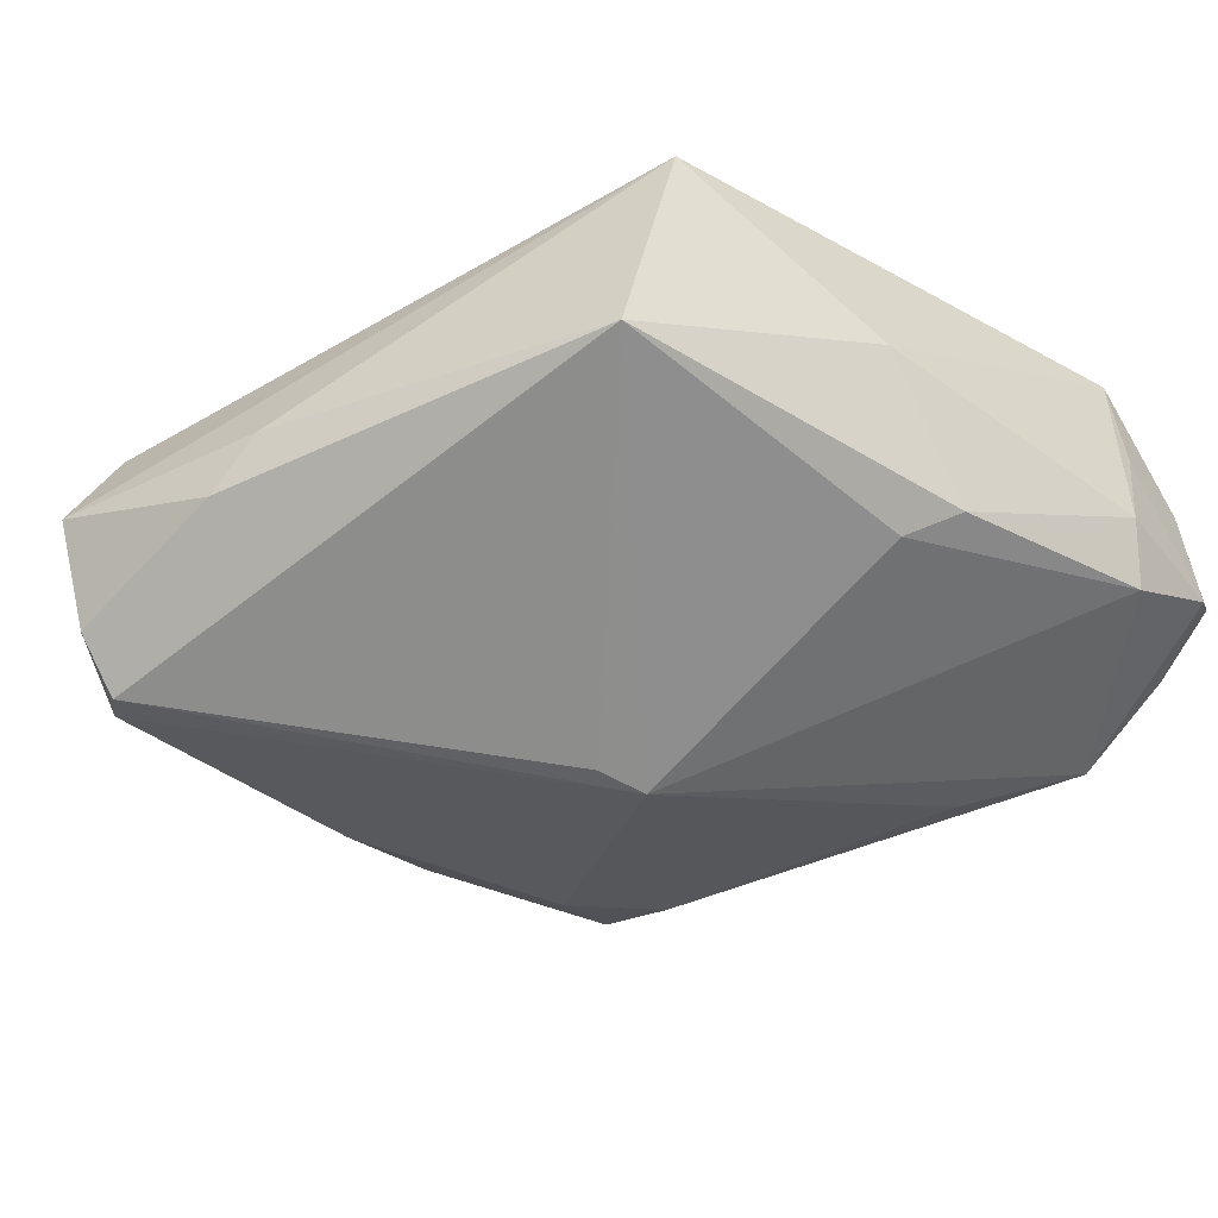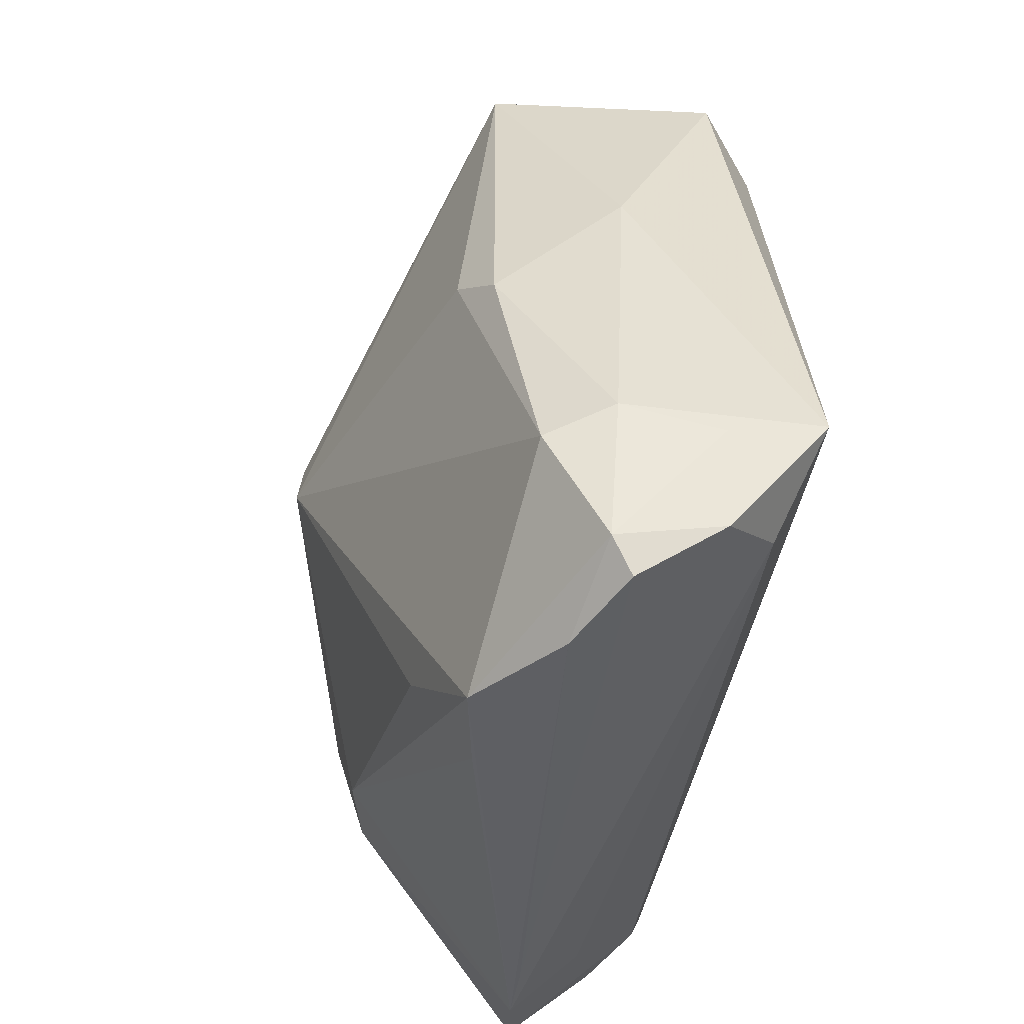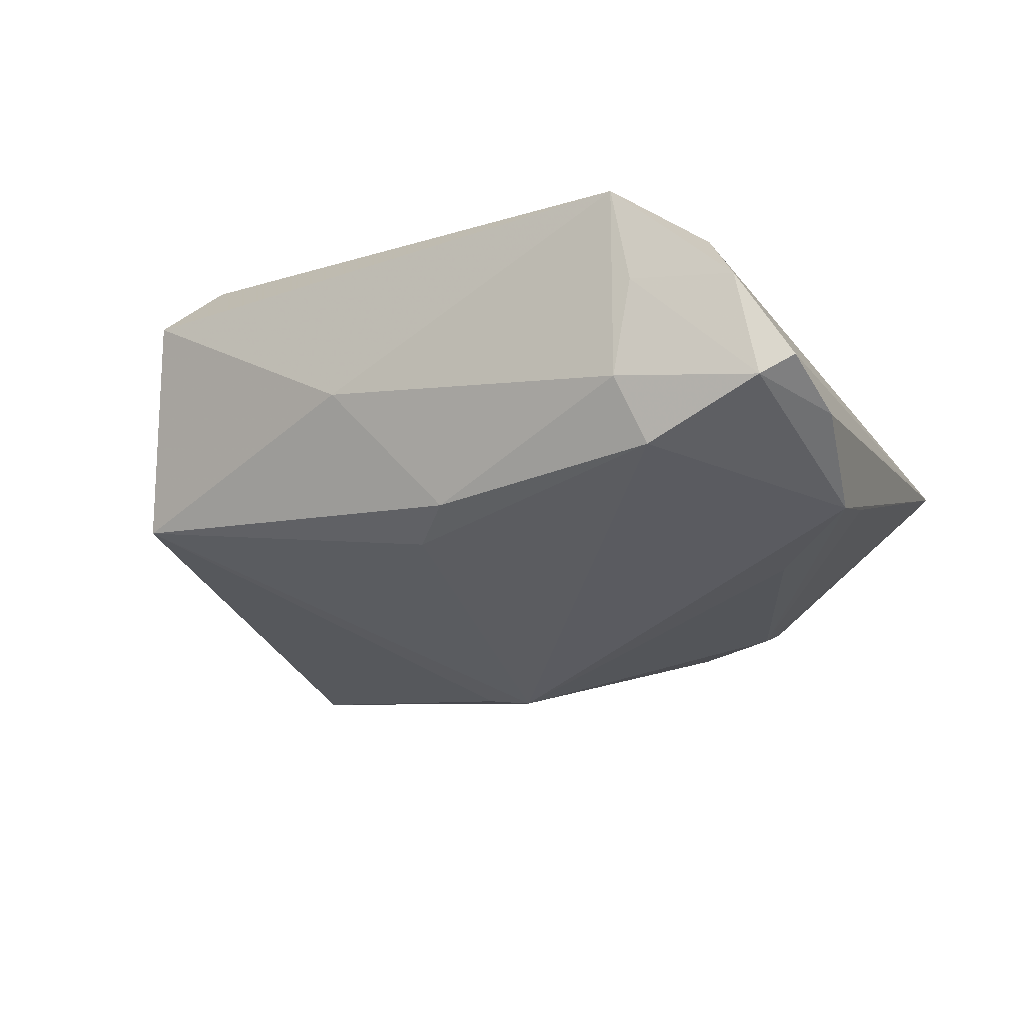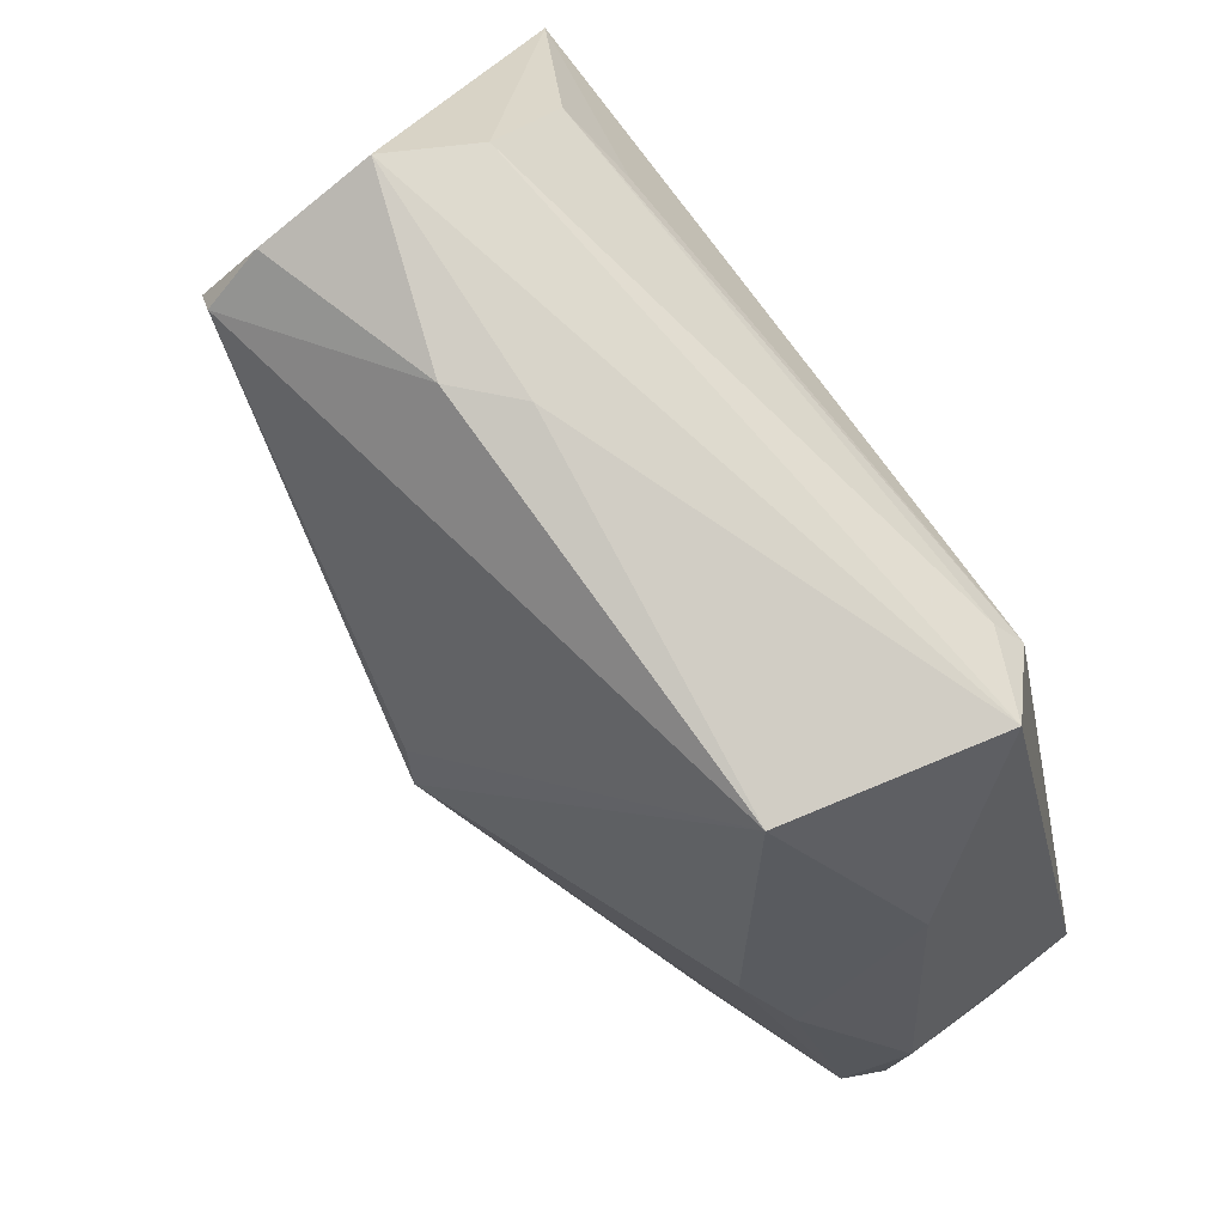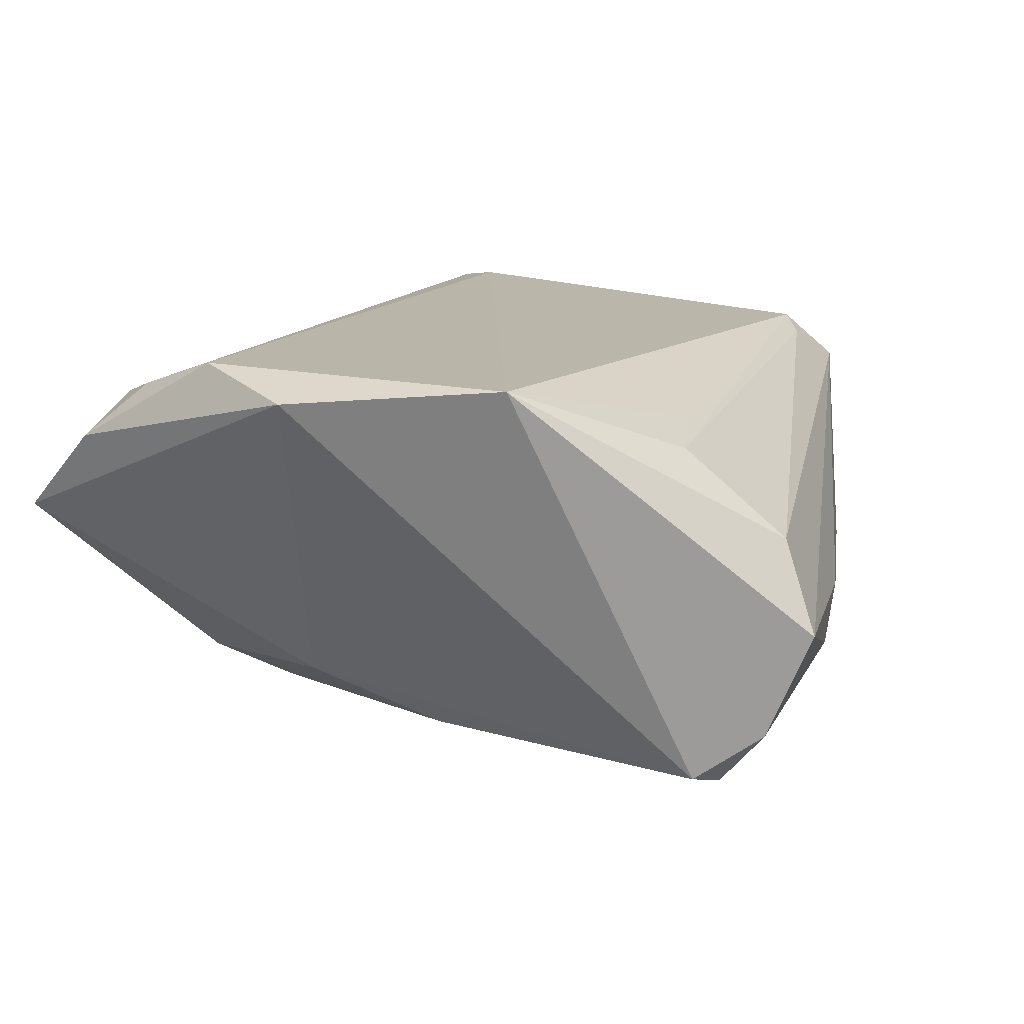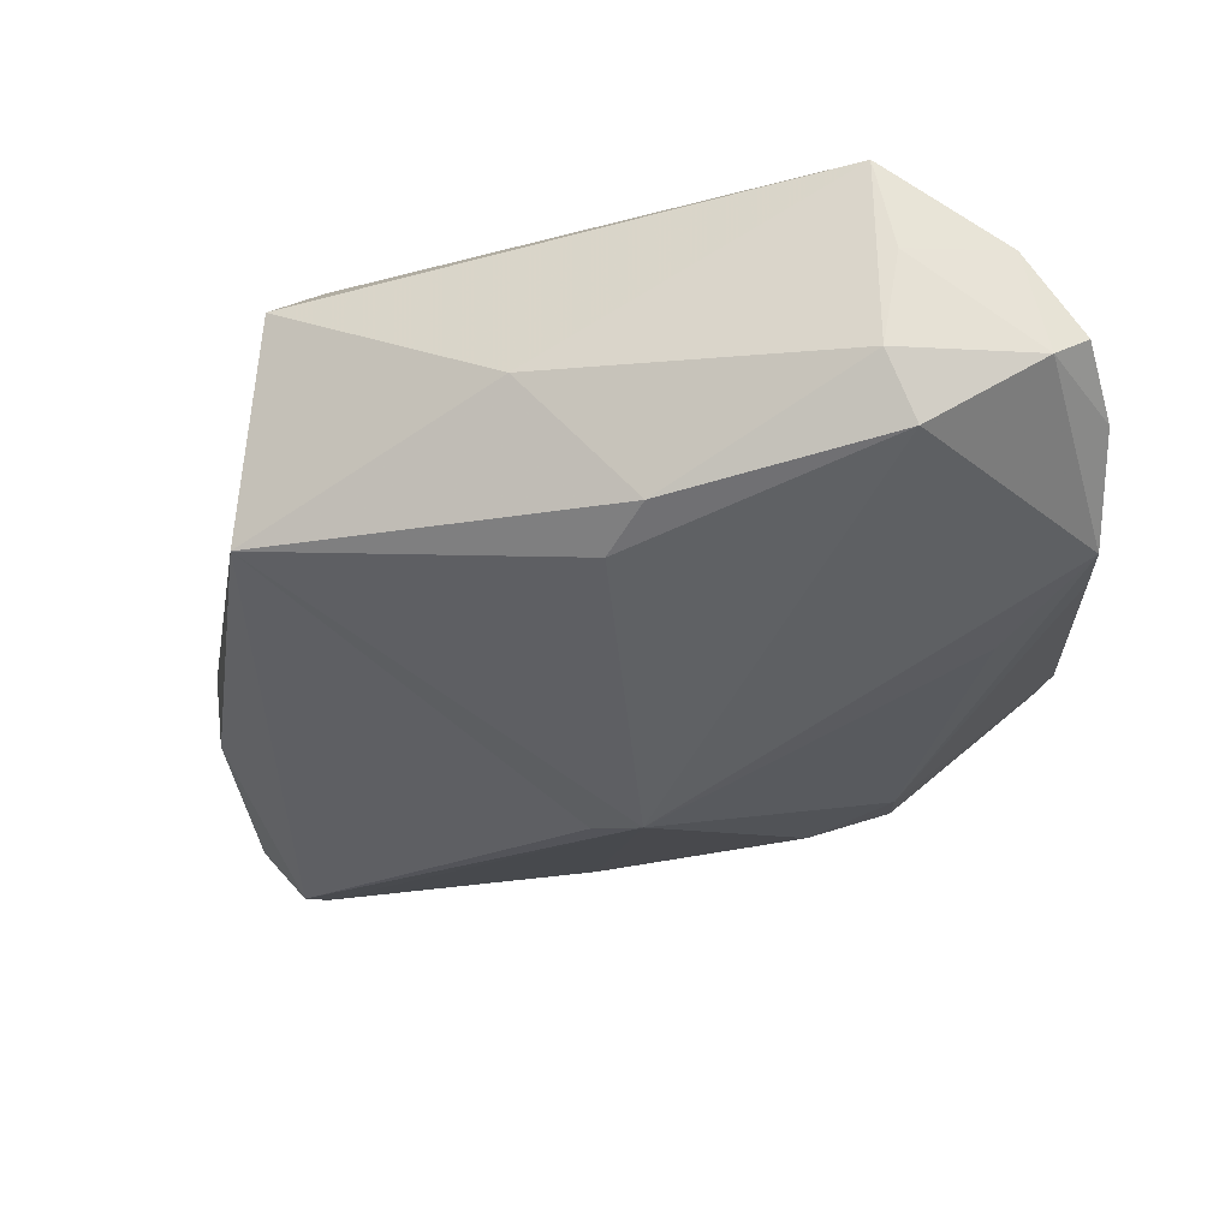
<metadata>
{"format":"obj","ext":"obj","renderer":"f3d","projection":"perspective","resolution":1024,"background":"white","views":[{"elev":-42.8,"azim":-139.2,"up":"+Z"},{"elev":-40.5,"azim":-98.3,"up":"+Y"},{"elev":-11.8,"azim":-71.2,"up":"+Z"},{"elev":73.1,"azim":-125.0,"up":"+Y"},{"elev":13.6,"azim":112.7,"up":"+Z"},{"elev":-24.9,"azim":-85.6,"up":"+Z"}]}
</metadata>
<code>
v -0.05472 -0.03592 -0.004806
v -0.04517 -0.05668 -0.0005206
v 0.03422 0.0517 0.00904
v -0.04639 -0.02346 0.02916
v 0.02517 -0.0565 0.004677
v 0.05479 0.02222 0.02916
v -0.05608 -0.05018 0.002373
v 0.03372 -0.05668 0.004686
v -0.04983 0.007797 0.006263
v -0.03658 0.04031 -0.007587
v -0.01959 -0.04497 -0.0148
v 0.04221 -0.03875 0.02288
v 0.008912 0.05186 -0.00308
v -0.03292 -0.05588 -0.009778
v 0.03762 0.05668 -0.002366
v -0.04194 0.03679 0.01998
v -0.04861 -0.006906 -0.009211
v -0.05659 -0.03211 0.02719
v -0.05333 -0.02436 -0.003918
v 0.04088 0.04214 -0.02215
v 0.04856 -0.04214 0.01758
v 0.03829 0.03955 0.02043
v 0.05739 -0.007657 0.02586
v -0.02143 -0.05585 -0.00772
v 0.01935 -0.03401 -0.01837
v -0.002869 -0.003516 -0.02916
v 0.03867 0.005662 -0.01986
v 0.04195 -0.01164 -0.01345
v -0.04812 -0.04249 0.02212
v 0.03825 0.05077 -0.01611
v 0.03208 -0.04879 0.01332
v 0.04745 -0.03269 0.02523
v -0.05739 -0.0325 0.003345
v -0.0007332 0.002942 -0.02833
v -0.05585 -0.04727 0.01528
v 0.02865 0.03681 0.02232
v -0.03154 0.03424 0.0248
v -0.05704 -0.03459 0.01549
v 0.0156 0.05236 -0.00967
v 0.02753 -0.02283 -0.01992
v 0.04356 -0.0544 0.005923
v -0.05446 -0.05428 0.004877
v 0.03806 0.04485 -0.02285
v -0.04252 -0.00216 -0.01289
v -0.03452 0.03171 0.02681
v 0.0296 -0.03371 -0.01606
v 0.05058 -0.02155 0.02916
f 4 45 18
f 45 4 6
f 18 45 16
f 44 10 26
f 44 17 10
f 15 30 39
f 26 10 34
f 12 32 18
f 47 4 18
f 18 32 47
f 47 6 4
f 23 6 47
f 1 44 26
f 26 14 1
f 17 44 1
f 10 16 13
f 13 39 10
f 13 16 15
f 15 39 13
f 26 34 43
f 43 34 10
f 10 39 43
f 43 39 30
f 23 47 21
f 21 47 32
f 32 12 21
f 45 6 36
f 36 22 45
f 6 22 36
f 15 16 3
f 3 6 15
f 3 22 6
f 9 16 10
f 10 17 9
f 18 16 9
f 8 12 31
f 11 14 26
f 26 25 11
f 11 25 14
f 8 14 24
f 24 25 8
f 14 25 24
f 8 25 46
f 2 14 8
f 7 1 14
f 14 2 7
f 7 2 42
f 20 27 26
f 26 43 20
f 20 6 23
f 20 43 30
f 20 30 15
f 15 6 20
f 18 9 33
f 1 7 33
f 33 9 17
f 8 31 29
f 29 31 12
f 29 12 18
f 8 46 41
f 41 12 8
f 41 21 12
f 23 21 41
f 26 27 40
f 27 46 40
f 40 25 26
f 40 46 25
f 5 2 8
f 42 2 5
f 35 7 42
f 35 29 18
f 42 5 35
f 8 29 35
f 35 5 8
f 22 3 37
f 45 22 37
f 37 3 16
f 37 16 45
f 18 33 38
f 38 33 7
f 38 35 18
f 7 35 38
f 17 1 19
f 19 33 17
f 1 33 19
f 28 46 27
f 28 41 46
f 23 41 28
f 28 20 23
f 27 20 28

</code>
